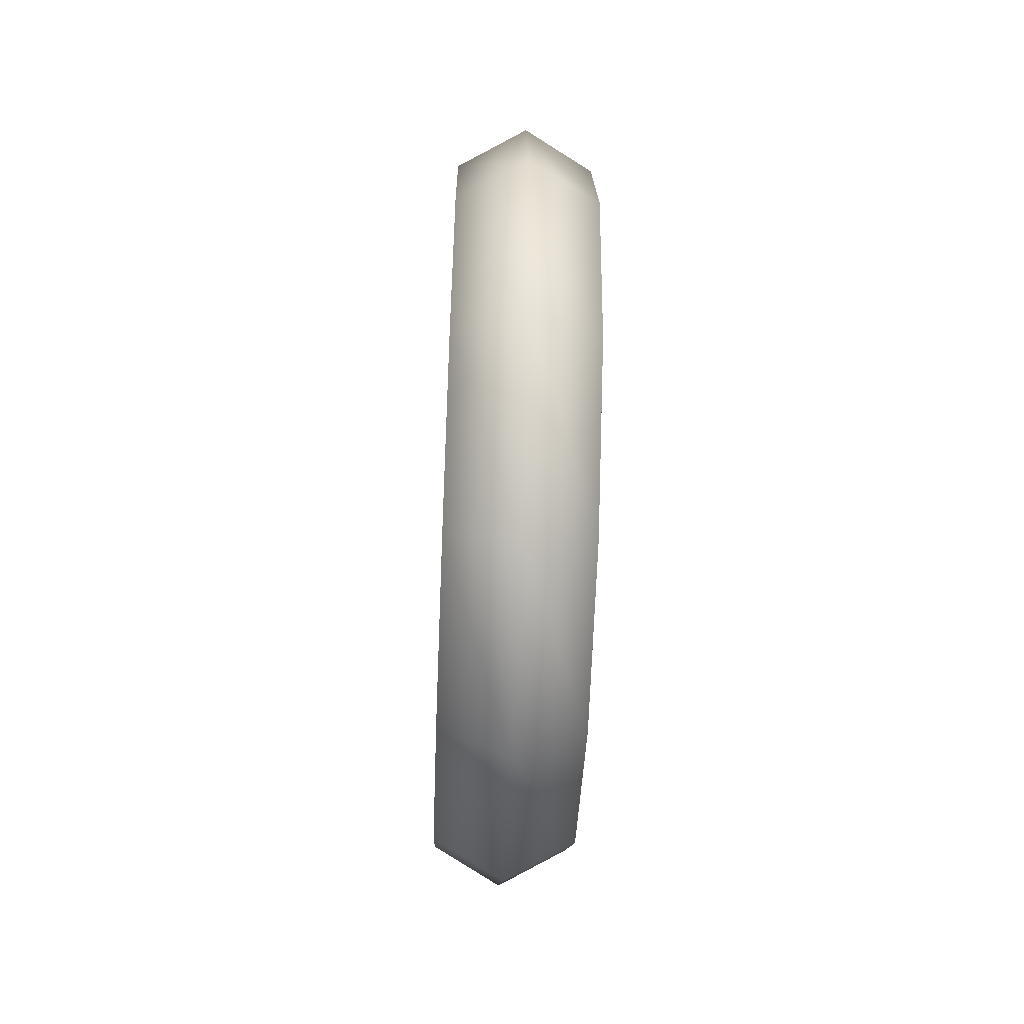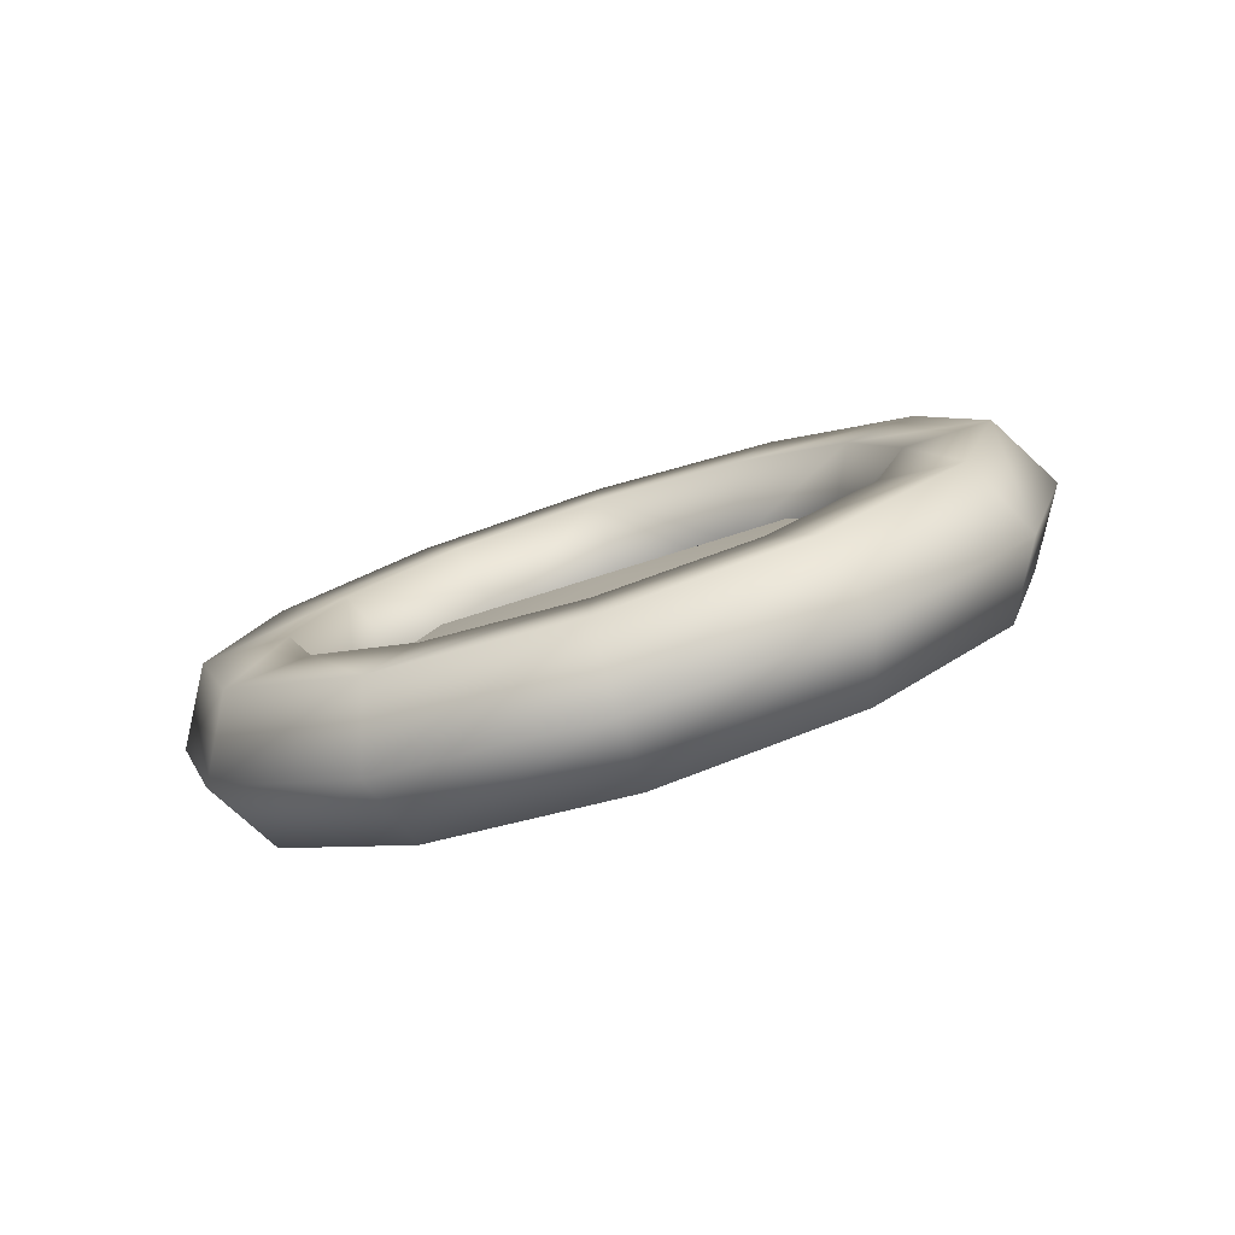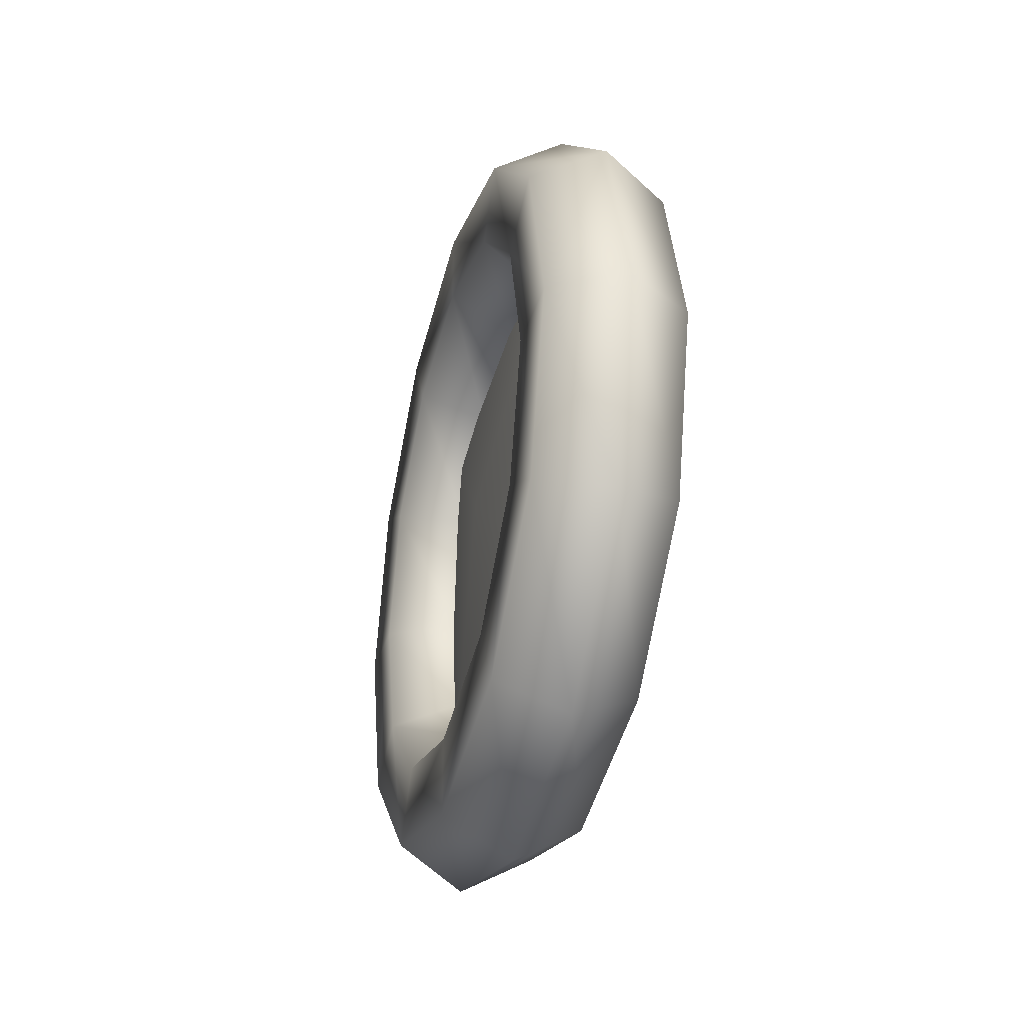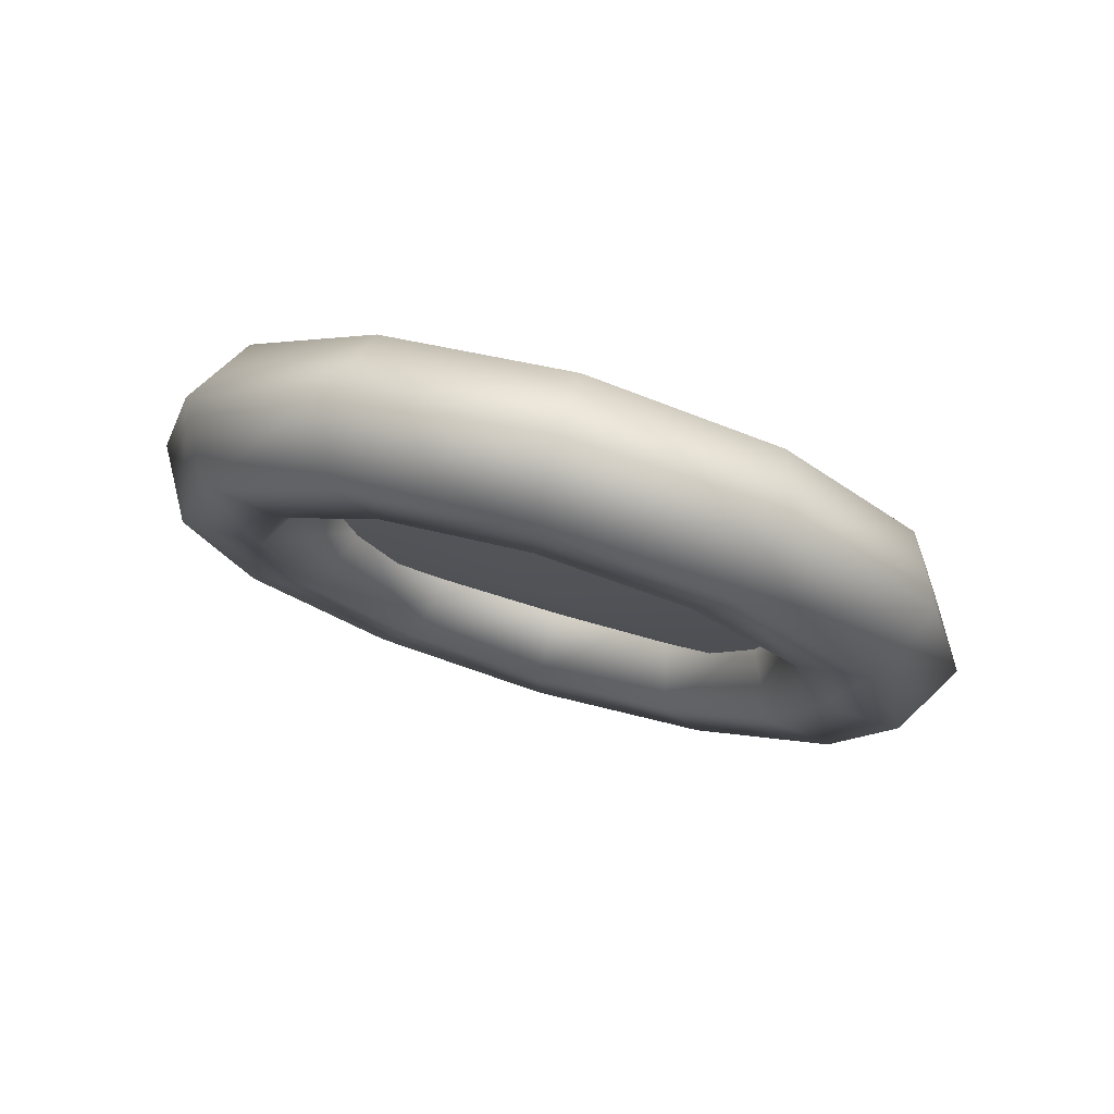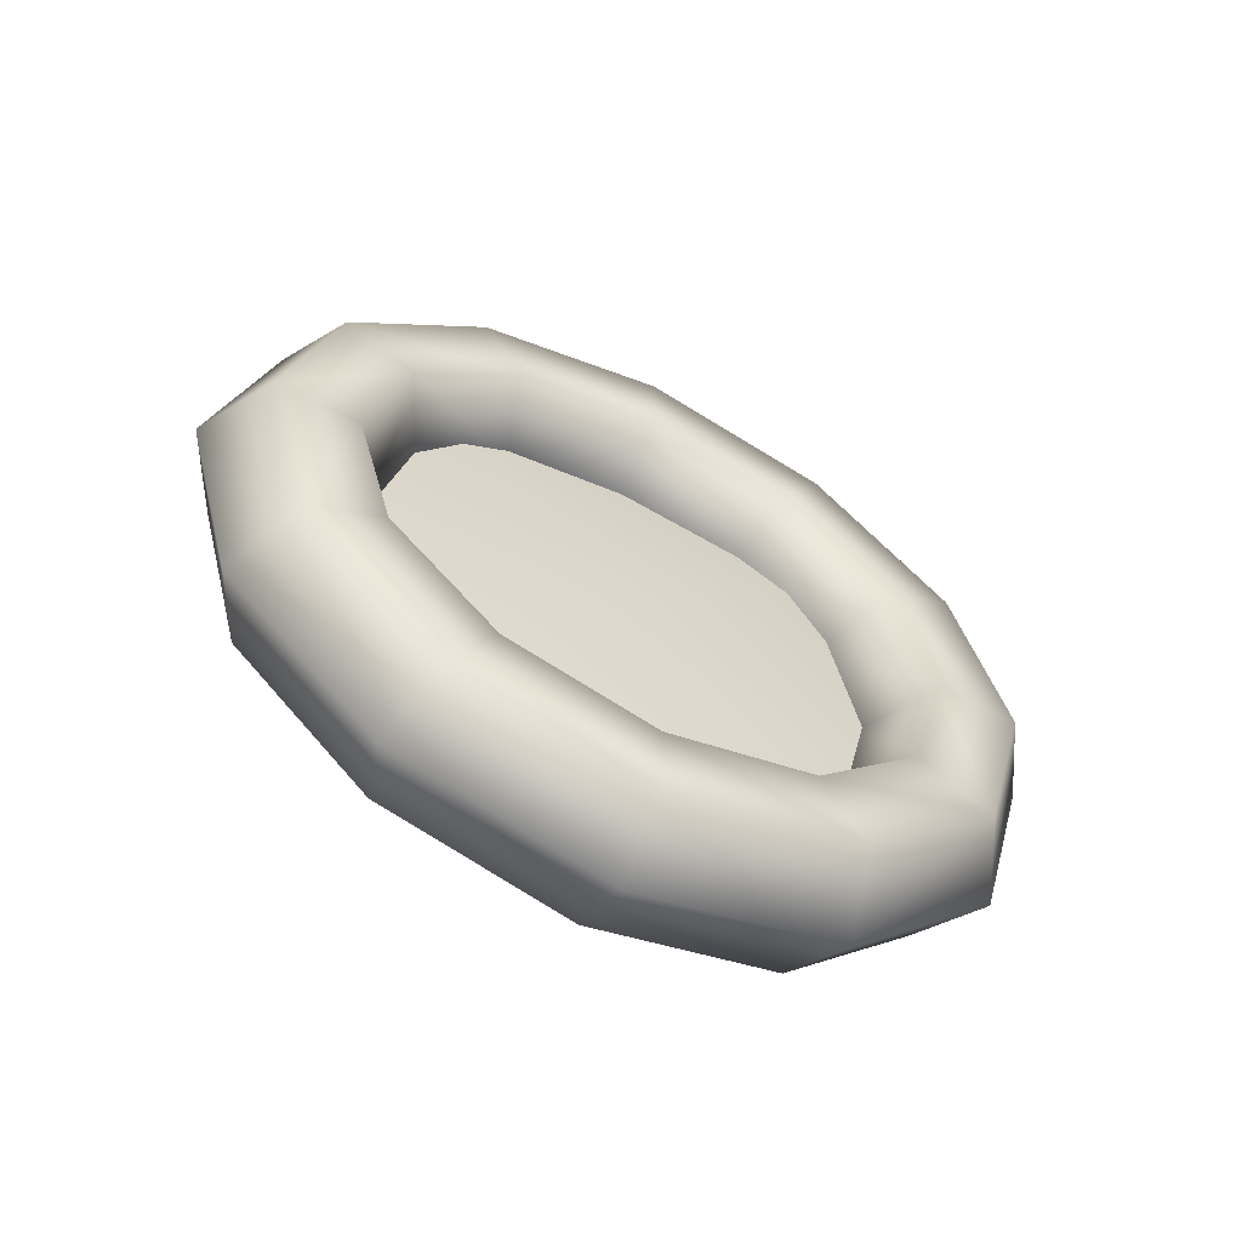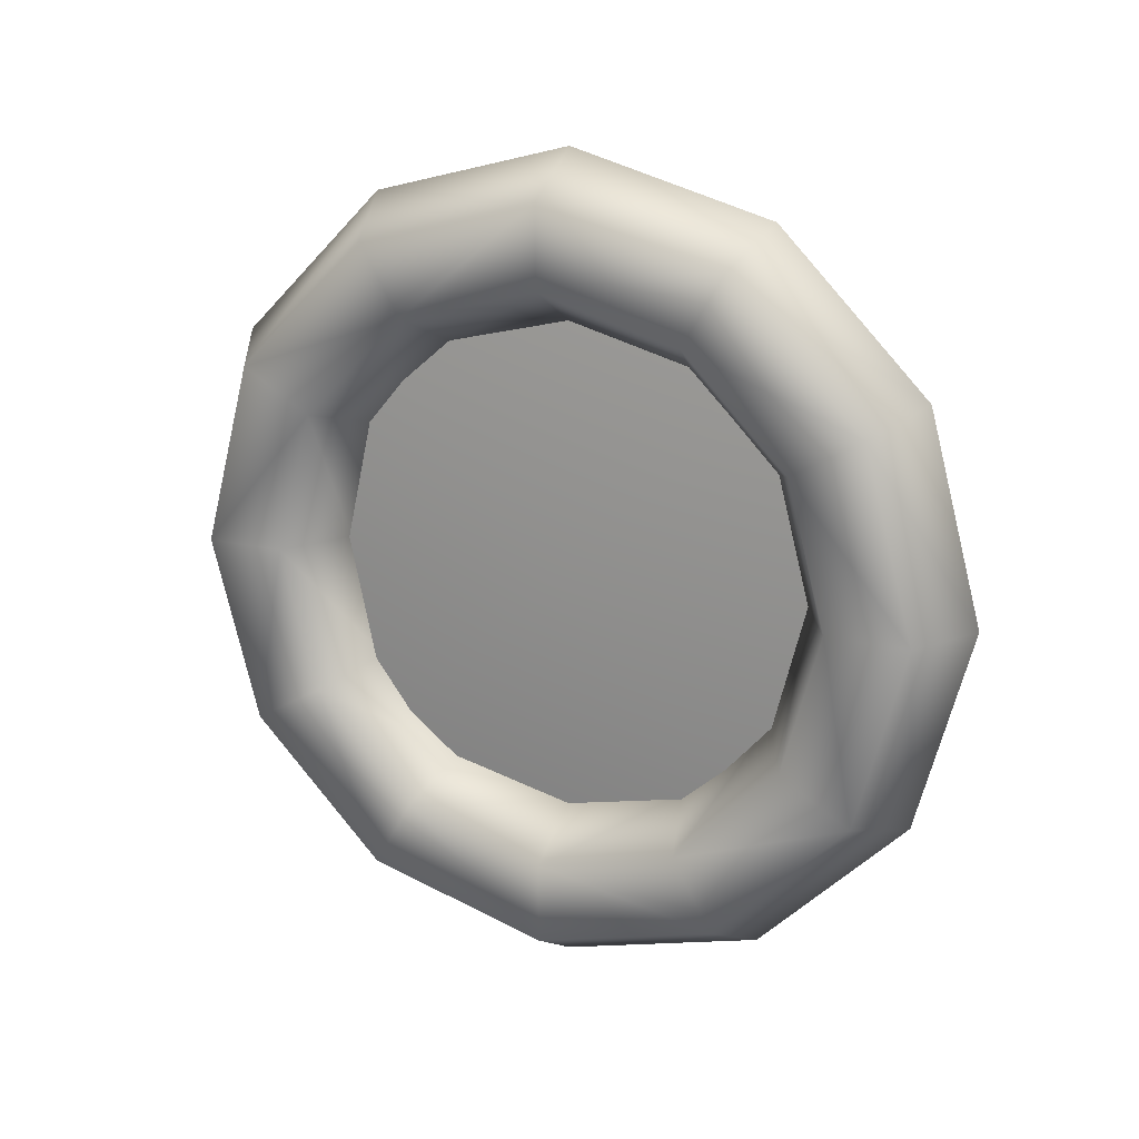
<metadata>
{"format":"obj","ext":"obj","renderer":"f3d","projection":"perspective","resolution":1024,"background":"white","views":[{"elev":-56.5,"azim":-2.4,"up":"+Z"},{"elev":-79.7,"azim":107.3,"up":"+Z"},{"elev":-34.1,"azim":-15.5,"up":"+Y"},{"elev":76.0,"azim":106.4,"up":"+Y"},{"elev":-60.5,"azim":62.6,"up":"+Z"},{"elev":18.5,"azim":-64.2,"up":"+Z"}]}
</metadata>
<code>
o Torus.002
v 0 -0 -1.25
v 0.2165 -0 -1.125
v 0.2165 -0 -0.875
v 0 -0 -0.75
v -0.2165 -0 -0.875
v -0.2165 -0 -1.125
v 0 0.625 -1.083
v 0.2165 0.5625 -0.9743
v 0.2165 0.4375 -0.7578
v 0 0.375 -0.6495
v -0.2165 0.4375 -0.7578
v -0.2165 0.5625 -0.9743
v 0 1.083 -0.625
v 0.2165 0.9743 -0.5625
v 0.2165 0.7578 -0.4375
v 0 0.6495 -0.375
v -0.2165 0.7578 -0.4375
v -0.2165 0.9743 -0.5625
v 0 1.25 -0
v 0.2165 1.125 -0
v 0.2165 0.875 -0
v 0 0.75 -0
v -0.2165 0.875 -0
v -0.2165 1.125 -0
v 0 1.083 0.625
v 0.2165 0.9743 0.5625
v 0.2165 0.7578 0.4375
v 0 0.6495 0.375
v -0.2165 0.7578 0.4375
v -0.2165 0.9743 0.5625
v 0 0.625 1.083
v 0.2165 0.5625 0.9743
v 0.2165 0.4375 0.7578
v 0 0.375 0.6495
v -0.2165 0.4375 0.7578
v -0.2165 0.5625 0.9743
v 0 0 1.25
v 0.2165 0 1.125
v 0.2165 0 0.875
v 0 0 0.75
v -0.2165 0 0.875
v -0.2165 0 1.125
v 0 -0.625 1.083
v 0.2165 -0.5625 0.9743
v 0.2165 -0.4375 0.7578
v 0 -0.375 0.6495
v -0.2165 -0.4375 0.7578
v -0.2165 -0.5625 0.9743
v 0 -1.083 0.625
v 0.2165 -0.9743 0.5625
v 0.2165 -0.7578 0.4375
v 0 -0.6495 0.375
v -0.2165 -0.7578 0.4375
v -0.2165 -0.9743 0.5625
v 0 -1.25 0
v 0.2165 -1.125 0
v 0.2165 -0.875 0
v 0 -0.75 0
v -0.2165 -0.875 0
v -0.2165 -1.125 0
v 0 -1.083 -0.625
v 0.2165 -0.9743 -0.5625
v 0.2165 -0.7578 -0.4375
v 0 -0.6495 -0.375
v -0.2165 -0.7578 -0.4375
v -0.2165 -0.9743 -0.5625
v 0 -0.625 -1.083
v 0.2165 -0.5625 -0.9743
v 0.2165 -0.4375 -0.7578
v 0 -0.375 -0.6495
v -0.2165 -0.4375 -0.7578
v -0.2165 -0.5625 -0.9743
f 13 7 12 18
f 8 2 1 7
f 31 36 42 37
f 4 3 9 10
f 43 37 42 48
f 10 16 17 11
f 2 68 67 1
f 16 10 9 15
f 9 8 14 15
f 19 13 18 24
f 16 22 23 17
f 50 44 43 49
f 25 19 24 30
f 20 14 13 19
f 23 24 18 17
f 21 15 14 20
f 22 16 15 21
f 28 22 21 27
f 22 28 29 23
f 56 50 49 55
f 31 25 30 36
f 26 20 19 25
f 29 30 24 23
f 27 21 20 26
f 34 28 27 33
f 28 34 35 29
f 62 56 55 61
f 38 32 31 37
f 32 26 25 31
f 35 36 30 29
f 33 27 26 32
f 34 40 41 35
f 68 62 61 67
f 1 67 72 6
f 3 2 8 9
f 5 6 72 71
f 39 33 32 38
f 4 70 69 3
f 34 33 39 40
f 3 69 68 2
f 44 38 37 43
f 48 42 41 47
f 7 1 6 12
f 5 71 70 4
f 46 45 51 52
f 46 52 53 47
f 49 43 48 54
f 54 48 47 53
f 45 44 50 51
f 51 50 56 57
f 58 52 51 57
f 52 58 59 53
f 55 49 54 60
f 60 54 53 59
f 57 56 62 63
f 64 58 57 63
f 58 64 65 59
f 61 55 60 66
f 66 60 59 65
f 63 62 68 69
f 70 64 63 69
f 64 70 71 65
f 67 61 66 72
f 71 72 66 65
f 4 10 11 5
f 11 12 6 5
f 39 38 44 45
f 46 40 39 45
f 40 46 47 41
f 14 8 7 13
f 17 18 12 11
f 42 36 35 41
o Plane
v -0 0.8 0.8
v 0 -0.8 0.8
v -0 0.8 -0.8
v 0 -0.8 -0.8
v -0.125 0 0
v -0 0.8 -0.8
v 0 -0.8 -0.8
v -0 0.8 0.8
v 0 -0.8 0.8
v -0.125 0 0
v -0 0.8 0.8
v 0 -0.8 0.8
v -0 0.8 -0.8
v 0 -0.8 -0.8
v 0.125 0 0
v -0 0.8 -0.8
v 0 -0.8 -0.8
v -0 0.8 0.8
v 0 -0.8 0.8
v 0.125 0 0
f 73 77 74
f 74 77 76
f 76 77 75
f 75 77 73
f 78 79 82
f 79 81 82
f 81 80 82
f 80 78 82
f 83 84 87
f 84 86 87
f 86 85 87
f 85 83 87
f 88 92 89
f 89 92 91
f 91 92 90
f 90 92 88

</code>
